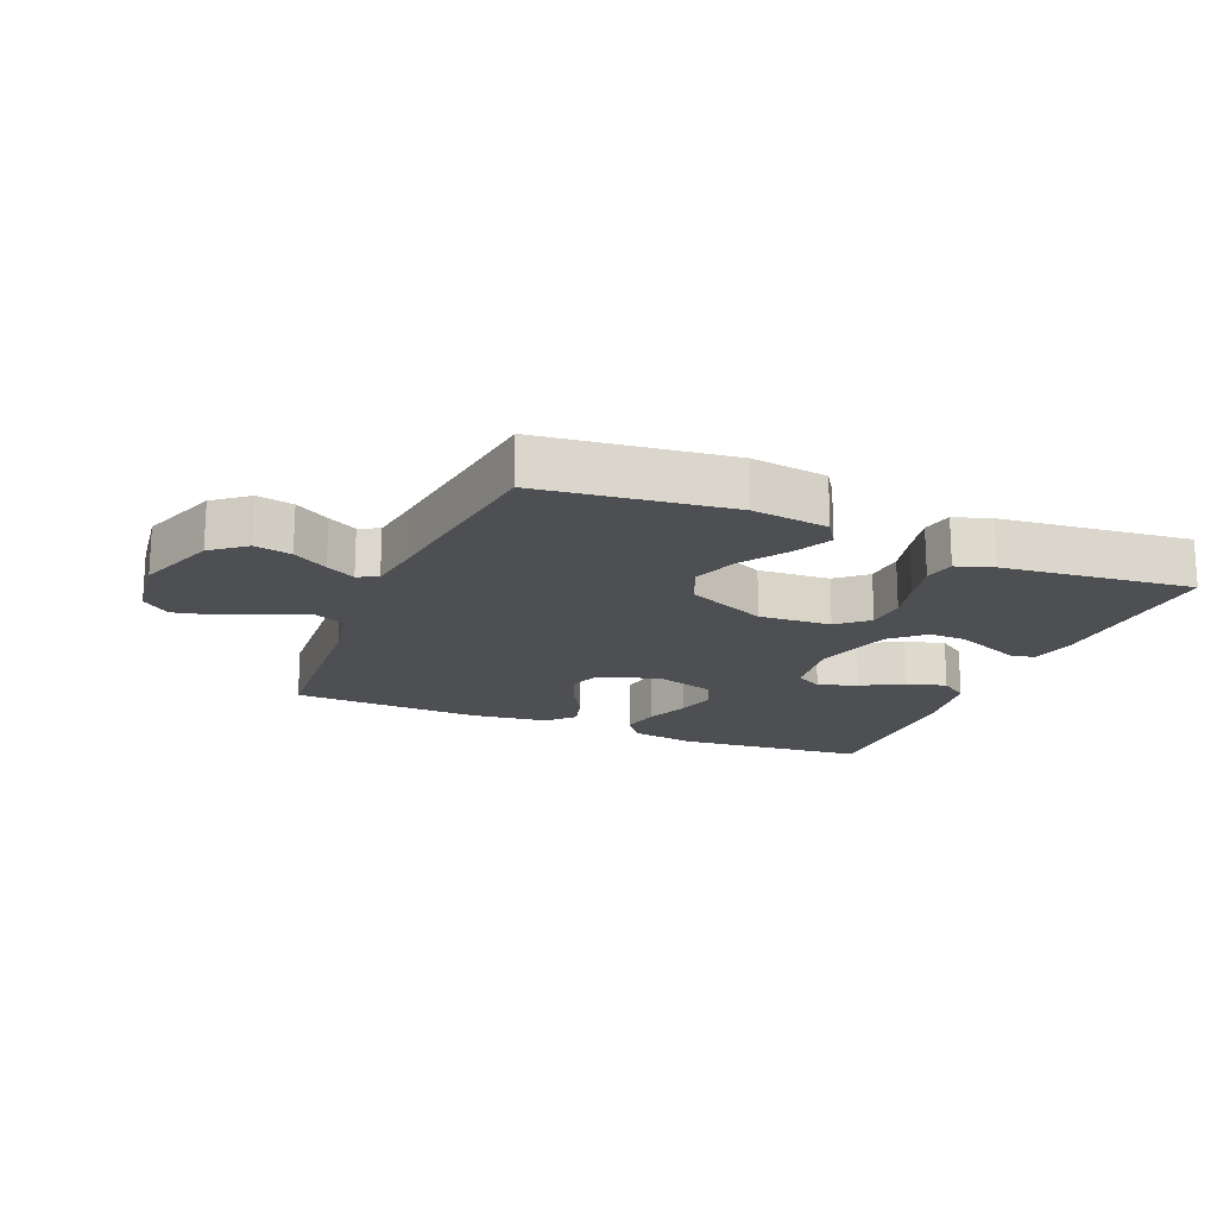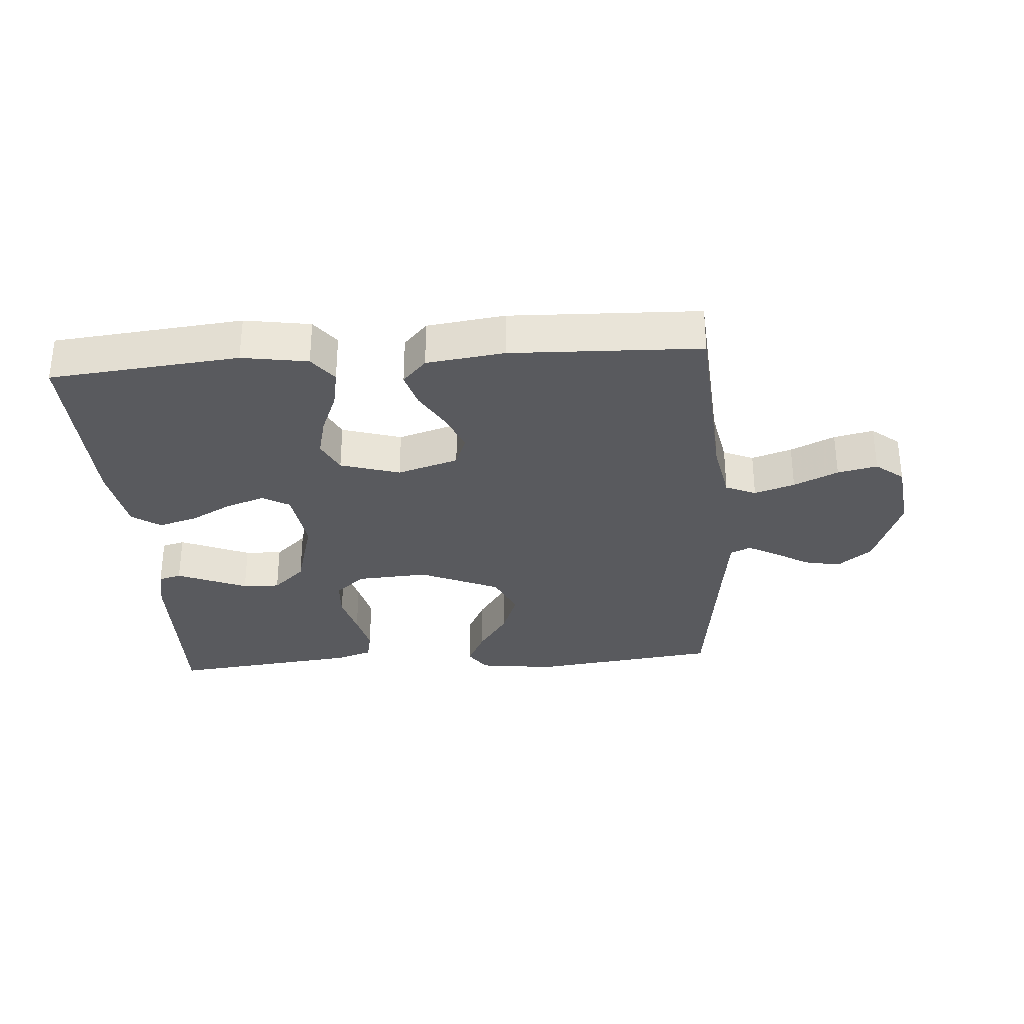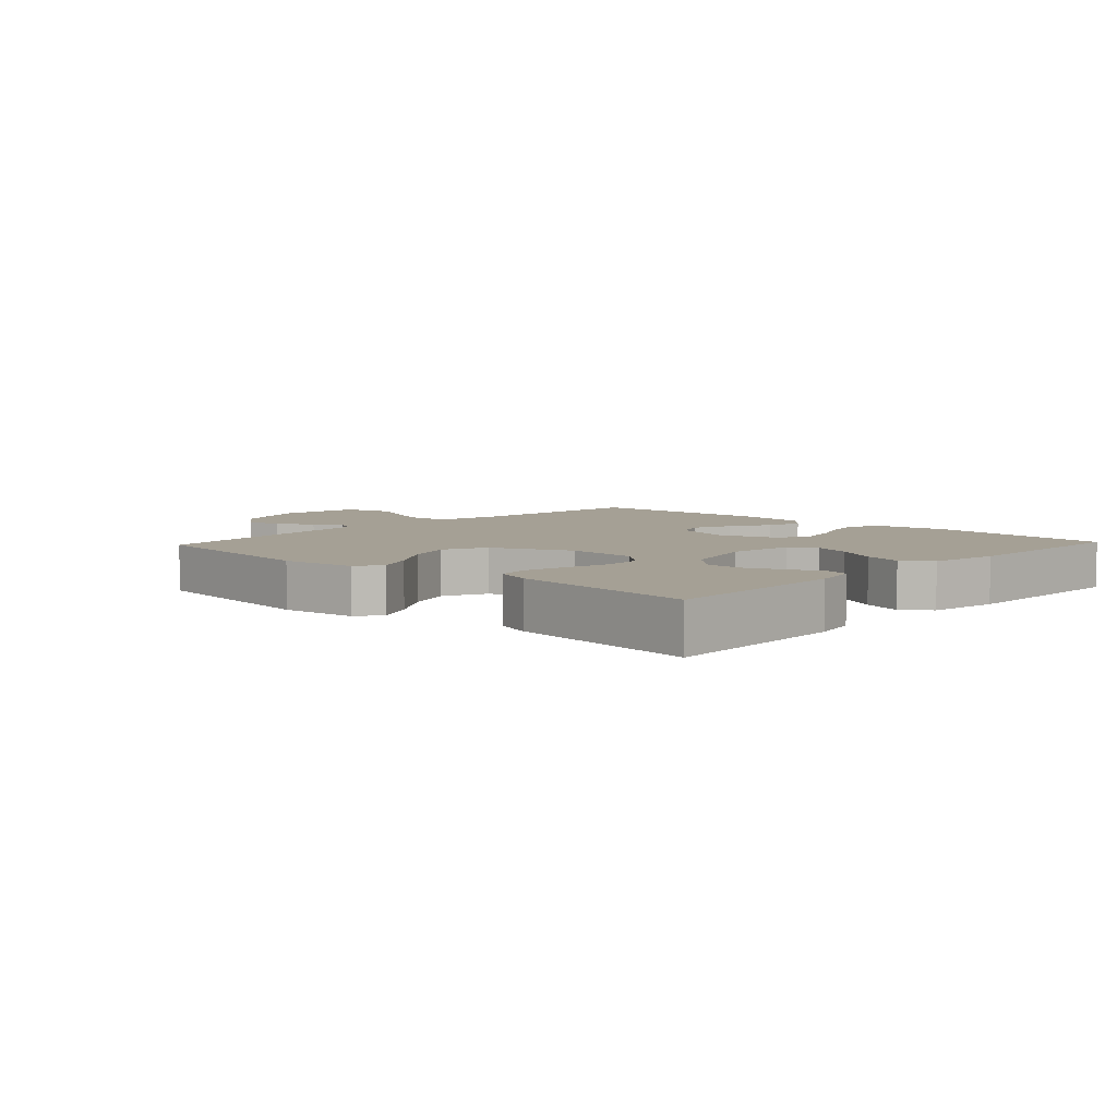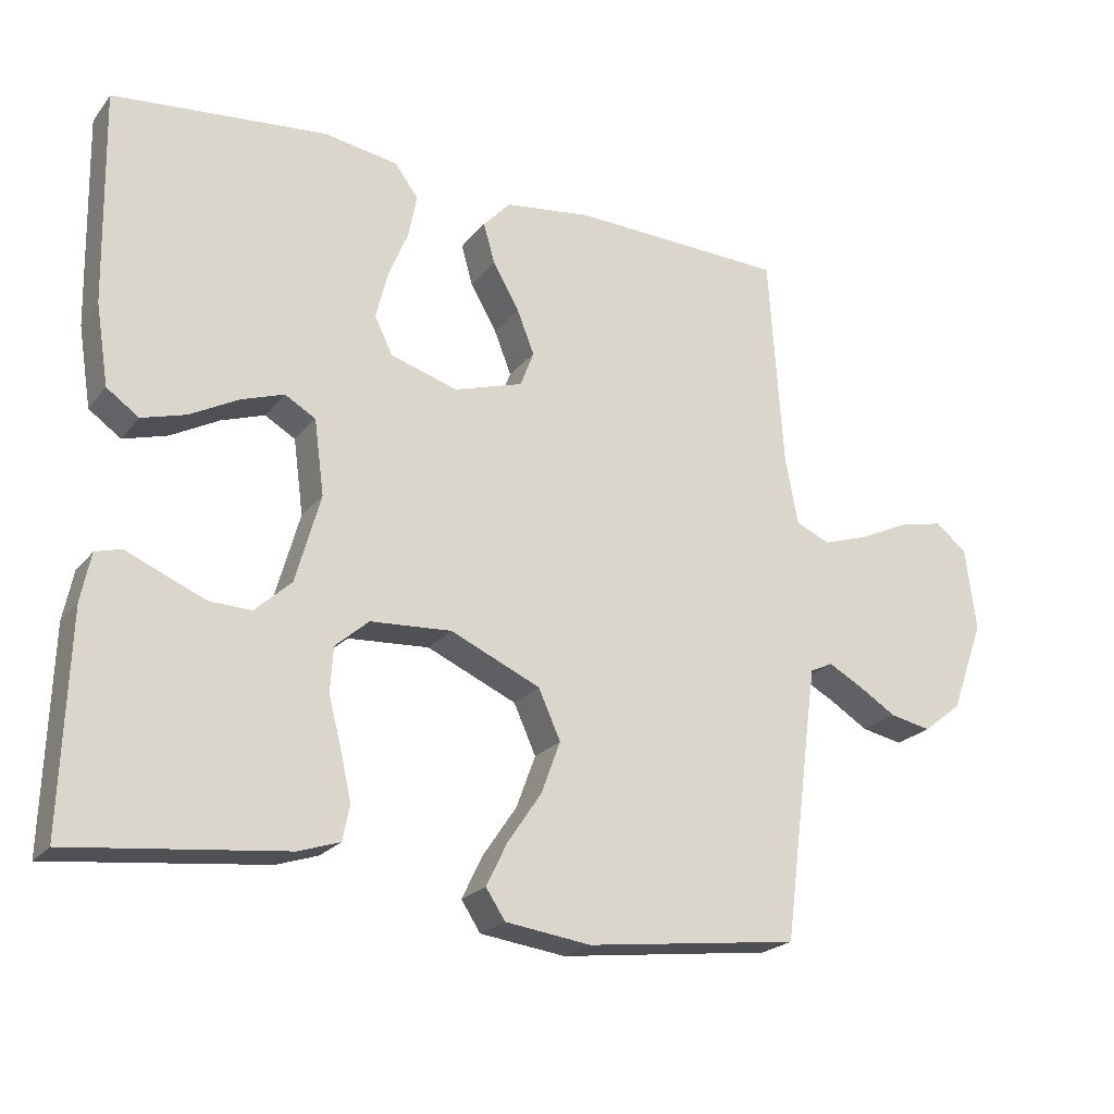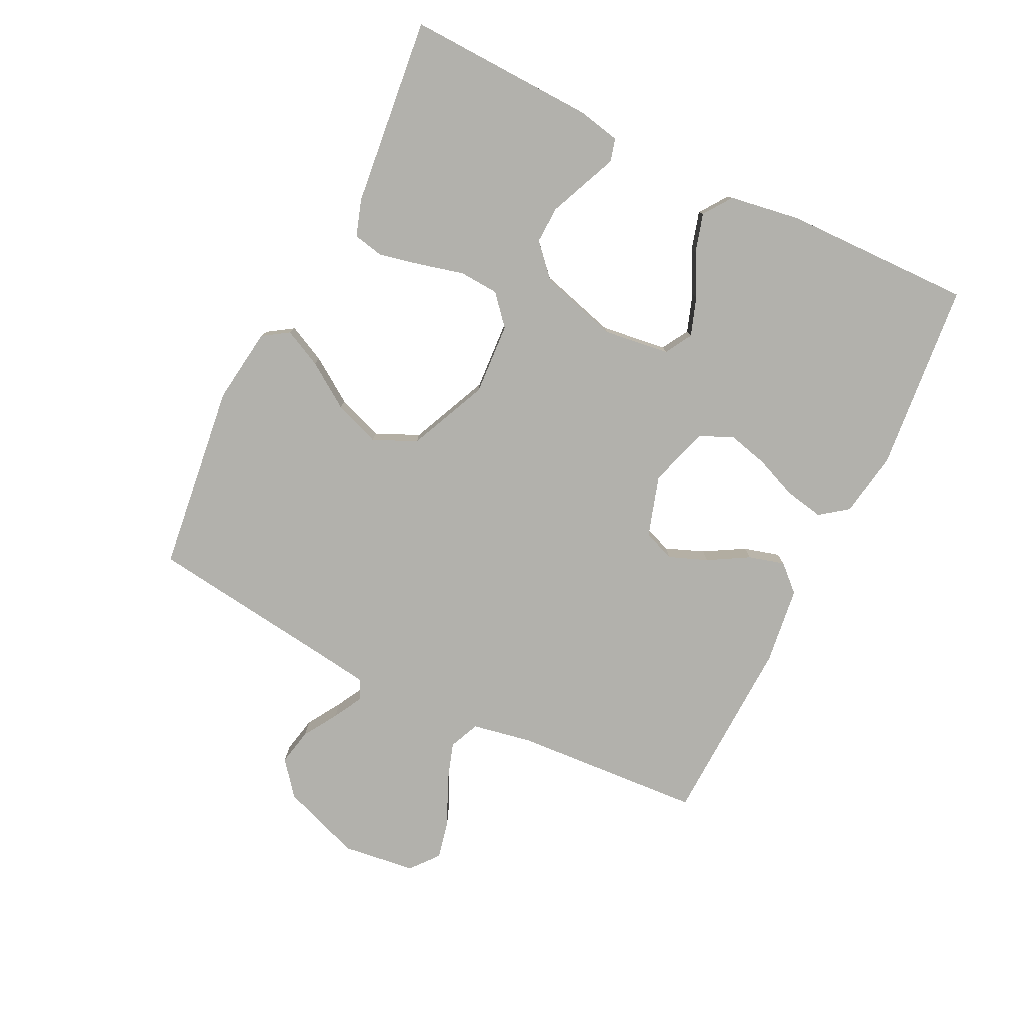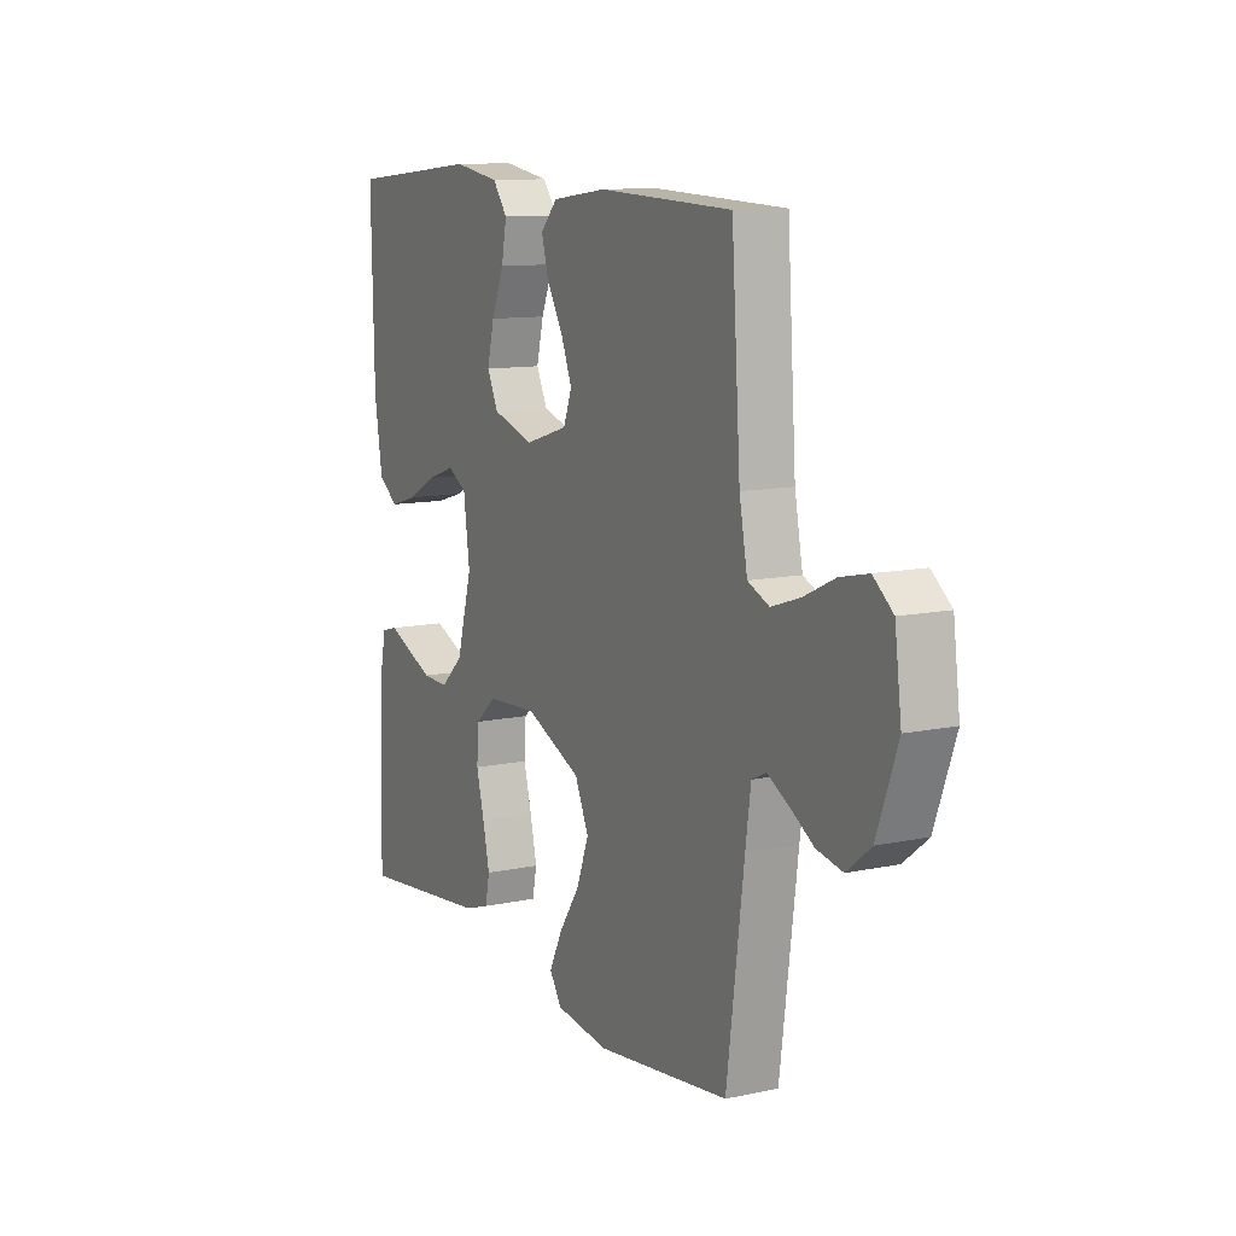
<metadata>
{"format":"obj","ext":"obj","renderer":"f3d","projection":"perspective","resolution":1024,"background":"white","views":[{"elev":-18.0,"azim":157.5,"up":"+Y"},{"elev":-31.3,"azim":4.3,"up":"+Y"},{"elev":5.9,"azim":-136.9,"up":"+Y"},{"elev":-22.1,"azim":-27.8,"up":"+Z"},{"elev":-78.9,"azim":-116.2,"up":"+Y"},{"elev":11.2,"azim":62.3,"up":"+Z"}]}
</metadata>
<code>
v 0.5 0.07 0.5
v 0.52 0.07 0.2
v 0.538 0.07 0.105
v 0.586 0.07 0.084
v 0.65 0.07 0.105
v 0.72 0.07 0.138
v 0.783 0.07 0.152
v 0.827 0.07 0.116
v 0.842 0.07 0
v 0.796 0.07 -0.127
v 0.742 0.07 -0.17
v 0.684 0.07 -0.158
v 0.629 0.07 -0.124
v 0.583 0.07 -0.099
v 0.551 0.07 -0.114
v 0.539 0.07 -0.2
v 0.5 0.07 -0.5
v 0.2 0.07 -0.537
v 0.08 0.07 -0.521
v 0.053 0.07 -0.48
v 0.082 0.07 -0.42
v 0.13 0.07 -0.349
v 0.157 0.07 -0.276
v 0.126 0.07 -0.207
v 0 0.07 -0.151
v -0.114 0.07 -0.158
v -0.161 0.07 -0.199
v -0.165 0.07 -0.262
v -0.147 0.07 -0.332
v -0.132 0.07 -0.399
v -0.142 0.07 -0.448
v -0.2 0.07 -0.467
v -0.5 0.07 -0.5
v -0.49 0.07 -0.2
v -0.476 0.07 -0.132
v -0.44 0.07 -0.122
v -0.388 0.07 -0.144
v -0.329 0.07 -0.169
v -0.27 0.07 -0.171
v -0.219 0.07 -0.124
v -0.184 0.07 0
v -0.198 0.07 0.105
v -0.241 0.07 0.13
v -0.302 0.07 0.109
v -0.369 0.07 0.073
v -0.431 0.07 0.055
v -0.476 0.07 0.087
v -0.494 0.07 0.2
v -0.5 0.07 0.5
v -0.2 0.07 0.529
v -0.096 0.07 0.512
v -0.063 0.07 0.468
v -0.075 0.07 0.406
v -0.103 0.07 0.338
v -0.119 0.07 0.273
v -0.094 0.07 0.221
v 0 0.07 0.192
v 0.097 0.07 0.222
v 0.116 0.07 0.272
v 0.092 0.07 0.333
v 0.055 0.07 0.397
v 0.039 0.07 0.454
v 0.077 0.07 0.495
v 0.2 0.07 0.511
v 0.5 0 0.5
v 0.52 0 0.2
v 0.538 0 0.105
v 0.586 0 0.084
v 0.65 0 0.105
v 0.72 0 0.138
v 0.783 0 0.152
v 0.827 0 0.116
v 0.842 0 0
v 0.796 0 -0.127
v 0.742 0 -0.17
v 0.684 0 -0.158
v 0.629 0 -0.124
v 0.583 0 -0.099
v 0.551 0 -0.114
v 0.539 0 -0.2
v 0.5 0 -0.5
v 0.2 0 -0.537
v 0.08 0 -0.521
v 0.053 0 -0.48
v 0.082 0 -0.42
v 0.13 0 -0.349
v 0.157 0 -0.276
v 0.126 0 -0.207
v 0 0 -0.151
v -0.114 0 -0.158
v -0.161 0 -0.199
v -0.165 0 -0.262
v -0.147 0 -0.332
v -0.132 0 -0.399
v -0.142 0 -0.448
v -0.2 0 -0.467
v -0.5 0 -0.5
v -0.49 0 -0.2
v -0.476 0 -0.132
v -0.44 0 -0.122
v -0.388 0 -0.144
v -0.329 0 -0.169
v -0.27 0 -0.171
v -0.219 0 -0.124
v -0.184 0 0
v -0.198 0 0.105
v -0.241 0 0.13
v -0.302 0 0.109
v -0.369 0 0.073
v -0.431 0 0.055
v -0.476 0 0.087
v -0.494 0 0.2
v -0.5 0 0.5
v -0.2 0 0.529
v -0.096 0 0.512
v -0.063 0 0.468
v -0.075 0 0.406
v -0.103 0 0.338
v -0.119 0 0.273
v -0.094 0 0.221
v 0 0 0.192
v 0.097 0 0.222
v 0.116 0 0.272
v 0.092 0 0.333
v 0.055 0 0.397
v 0.039 0 0.454
v 0.077 0 0.495
v 0.2 0 0.511
f 63 64 1 2
f 60 61 62 63
f 59 60 63 2
f 58 59 2 3
f 57 58 3 4
f 51 52 53 54
f 51 54 55
f 50 51 55
f 49 50 55
f 48 49 55 56
f 44 45 46 47
f 43 44 47 48
f 35 36 37 38
f 33 34 35 38
f 33 38 39
f 32 33 39 40
f 28 29 30 31
f 28 31 32 40
f 19 20 21 22
f 19 22 23
f 16 17 18 19
f 15 16 19 23
f 14 15 23 24
f 10 11 12 13
f 10 13 14
f 9 10 14
f 5 6 7 8
f 4 5 8 9
f 57 4 9 14
f 43 48 56 57
f 42 43 57 14
f 27 28 40 41
f 26 27 41
f 25 26 41 42
f 14 24 25 42
f 66 65 128 127
f 127 126 125 124
f 66 127 124 123
f 67 66 123 122
f 68 67 122 121
f 118 117 116 115
f 119 118 115
f 119 115 114
f 119 114 113
f 120 119 113 112
f 111 110 109 108
f 112 111 108 107
f 102 101 100 99
f 102 99 98 97
f 103 102 97
f 104 103 97 96
f 95 94 93 92
f 104 96 95 92
f 86 85 84 83
f 87 86 83
f 83 82 81 80
f 87 83 80 79
f 88 87 79 78
f 77 76 75 74
f 78 77 74
f 78 74 73
f 72 71 70 69
f 73 72 69 68
f 78 73 68 121
f 121 120 112 107
f 78 121 107 106
f 105 104 92 91
f 105 91 90
f 106 105 90 89
f 106 89 88 78
f 1 65 66 2
f 2 66 67 3
f 3 67 68 4
f 4 68 69 5
f 5 69 70 6
f 6 70 71 7
f 7 71 72 8
f 8 72 73 9
f 9 73 74 10
f 10 74 75 11
f 11 75 76 12
f 12 76 77 13
f 13 77 78 14
f 14 78 79 15
f 15 79 80 16
f 16 80 81 17
f 17 81 82 18
f 18 82 83 19
f 19 83 84 20
f 20 84 85 21
f 21 85 86 22
f 22 86 87 23
f 23 87 88 24
f 24 88 89 25
f 25 89 90 26
f 26 90 91 27
f 27 91 92 28
f 28 92 93 29
f 29 93 94 30
f 30 94 95 31
f 31 95 96 32
f 32 96 97 33
f 33 97 98 34
f 34 98 99 35
f 35 99 100 36
f 36 100 101 37
f 37 101 102 38
f 38 102 103 39
f 39 103 104 40
f 40 104 105 41
f 41 105 106 42
f 42 106 107 43
f 43 107 108 44
f 44 108 109 45
f 45 109 110 46
f 46 110 111 47
f 47 111 112 48
f 48 112 113 49
f 49 113 114 50
f 50 114 115 51
f 51 115 116 52
f 52 116 117 53
f 53 117 118 54
f 54 118 119 55
f 55 119 120 56
f 56 120 121 57
f 57 121 122 58
f 58 122 123 59
f 59 123 124 60
f 60 124 125 61
f 61 125 126 62
f 62 126 127 63
f 63 127 128 64
f 64 128 65 1

</code>
